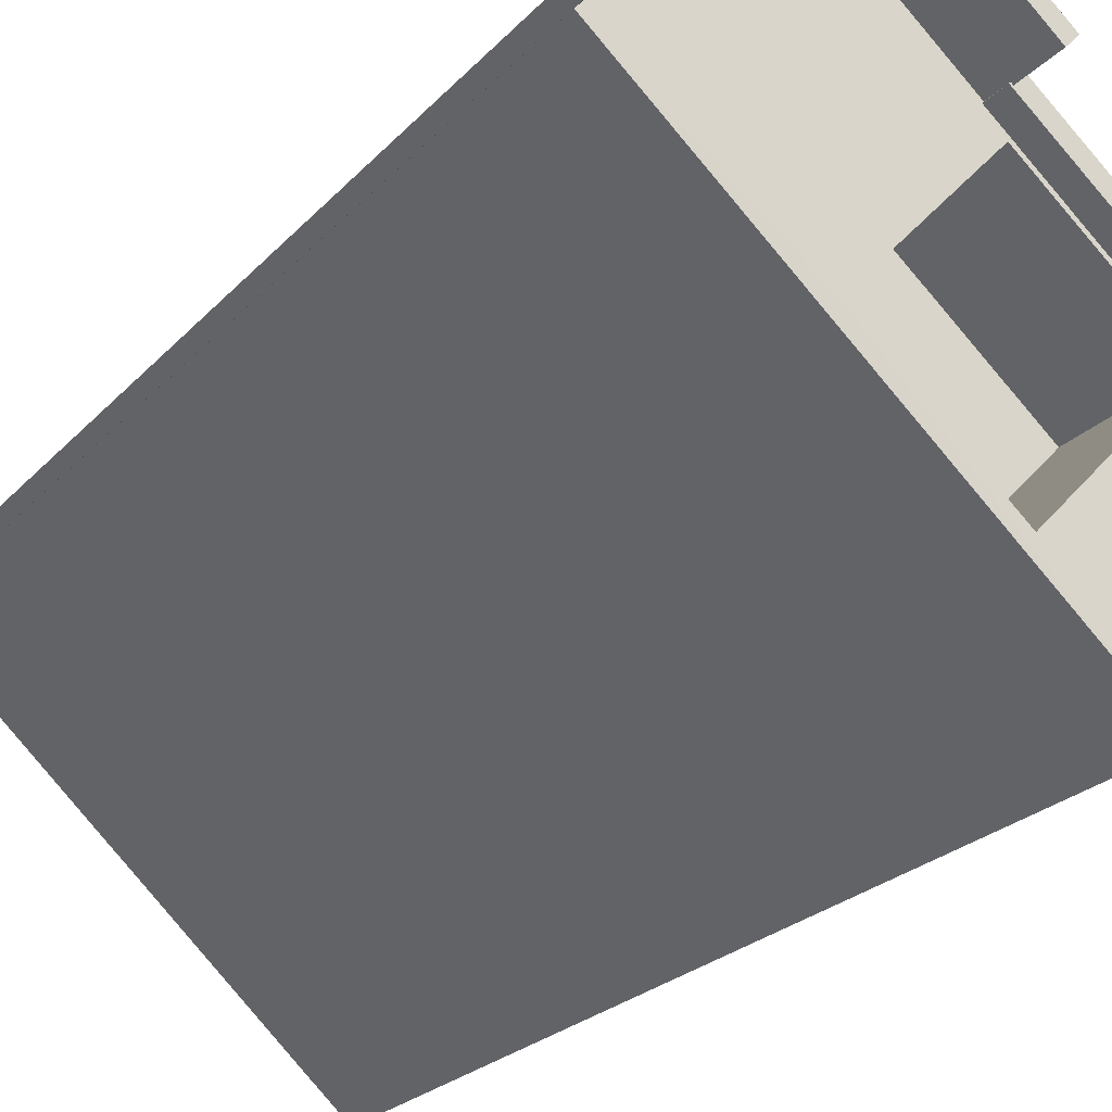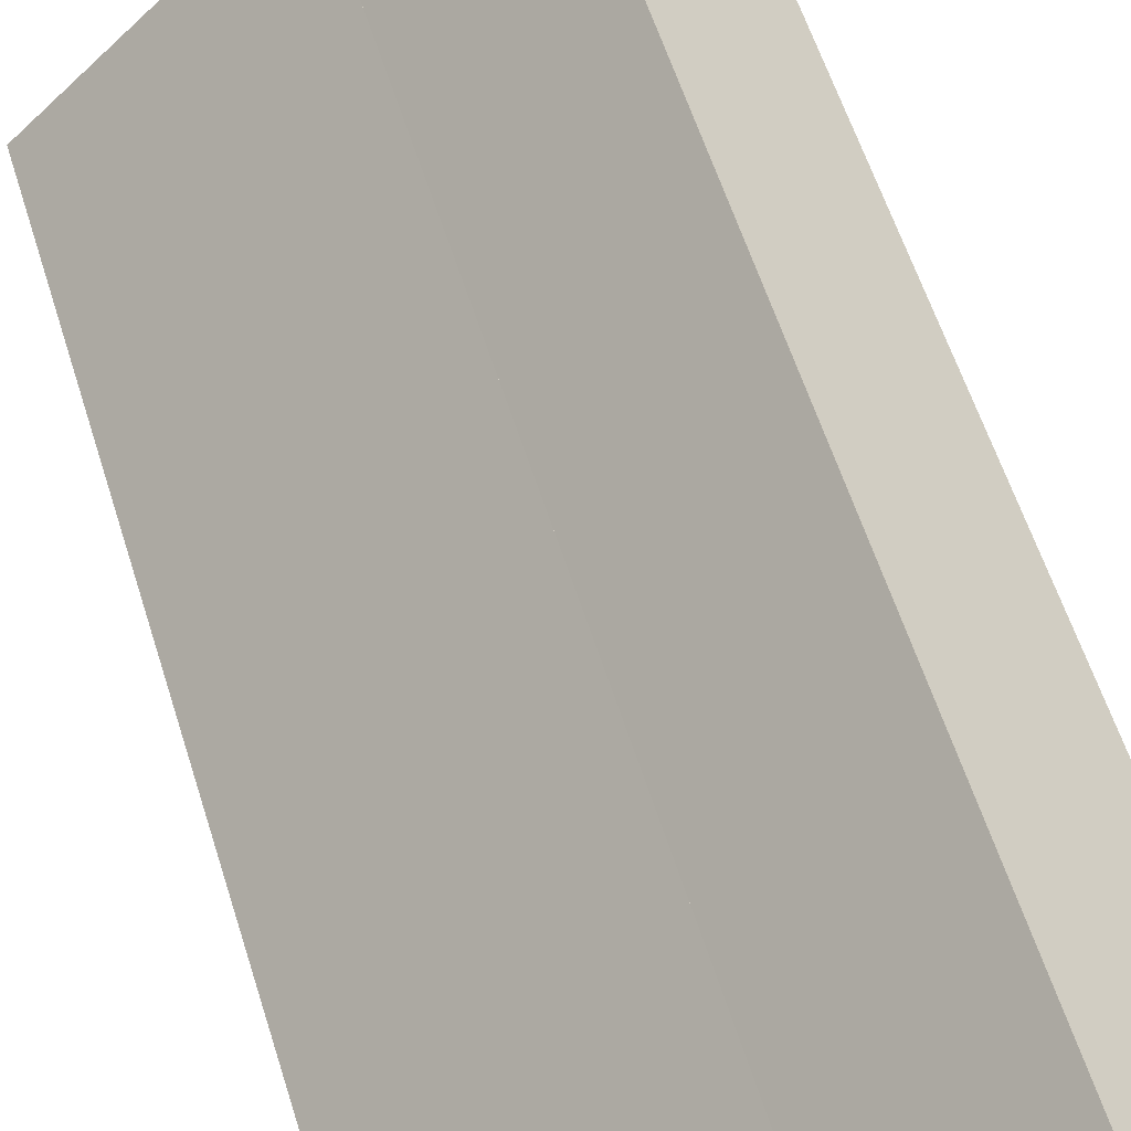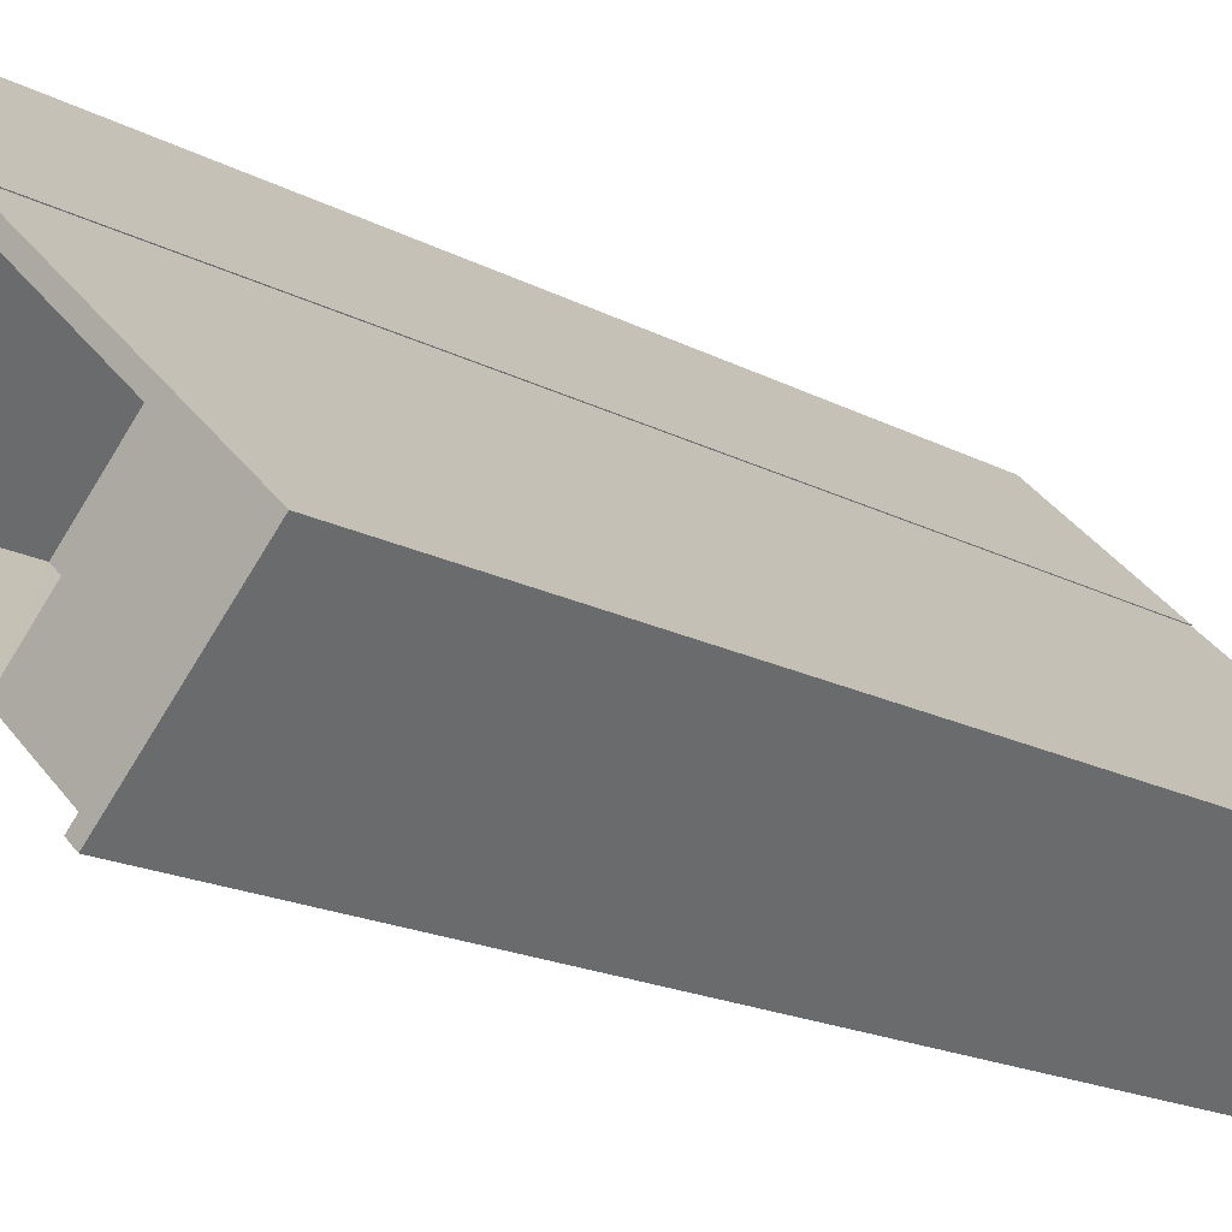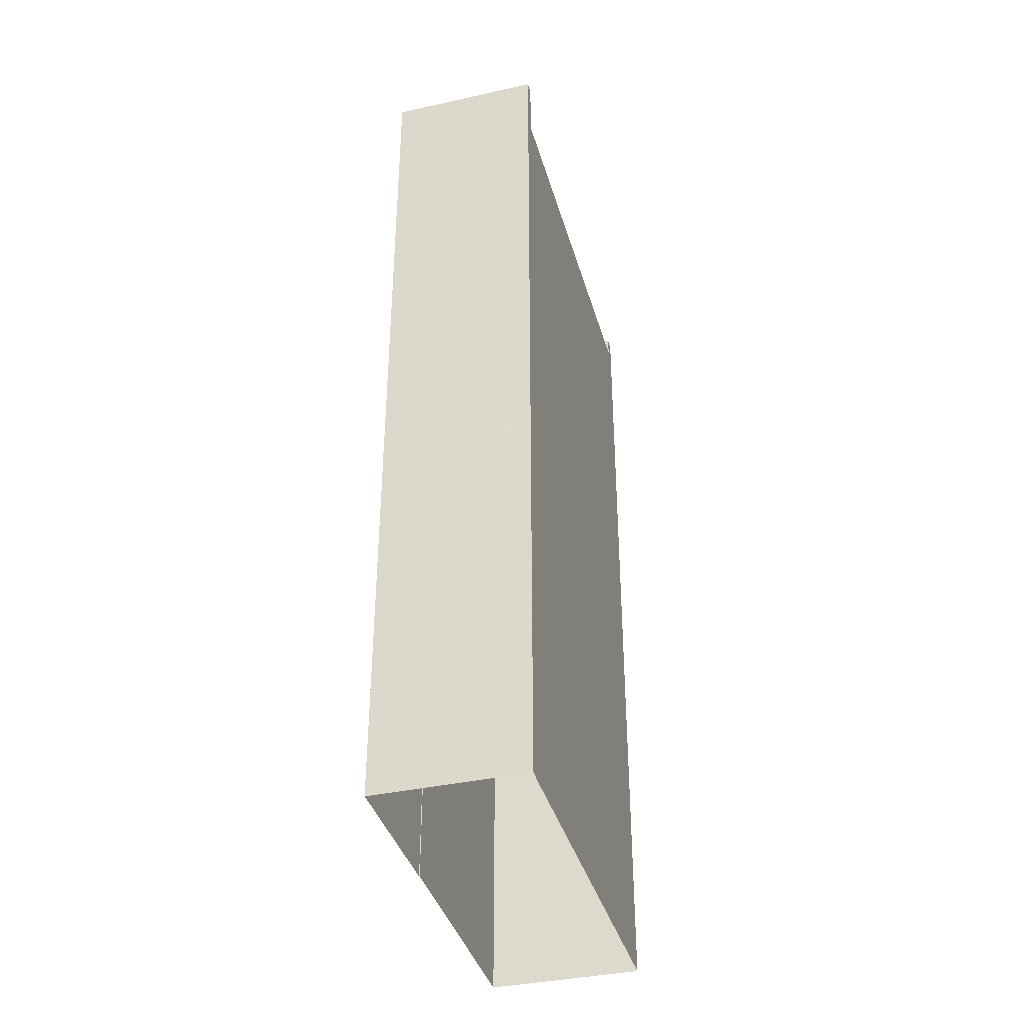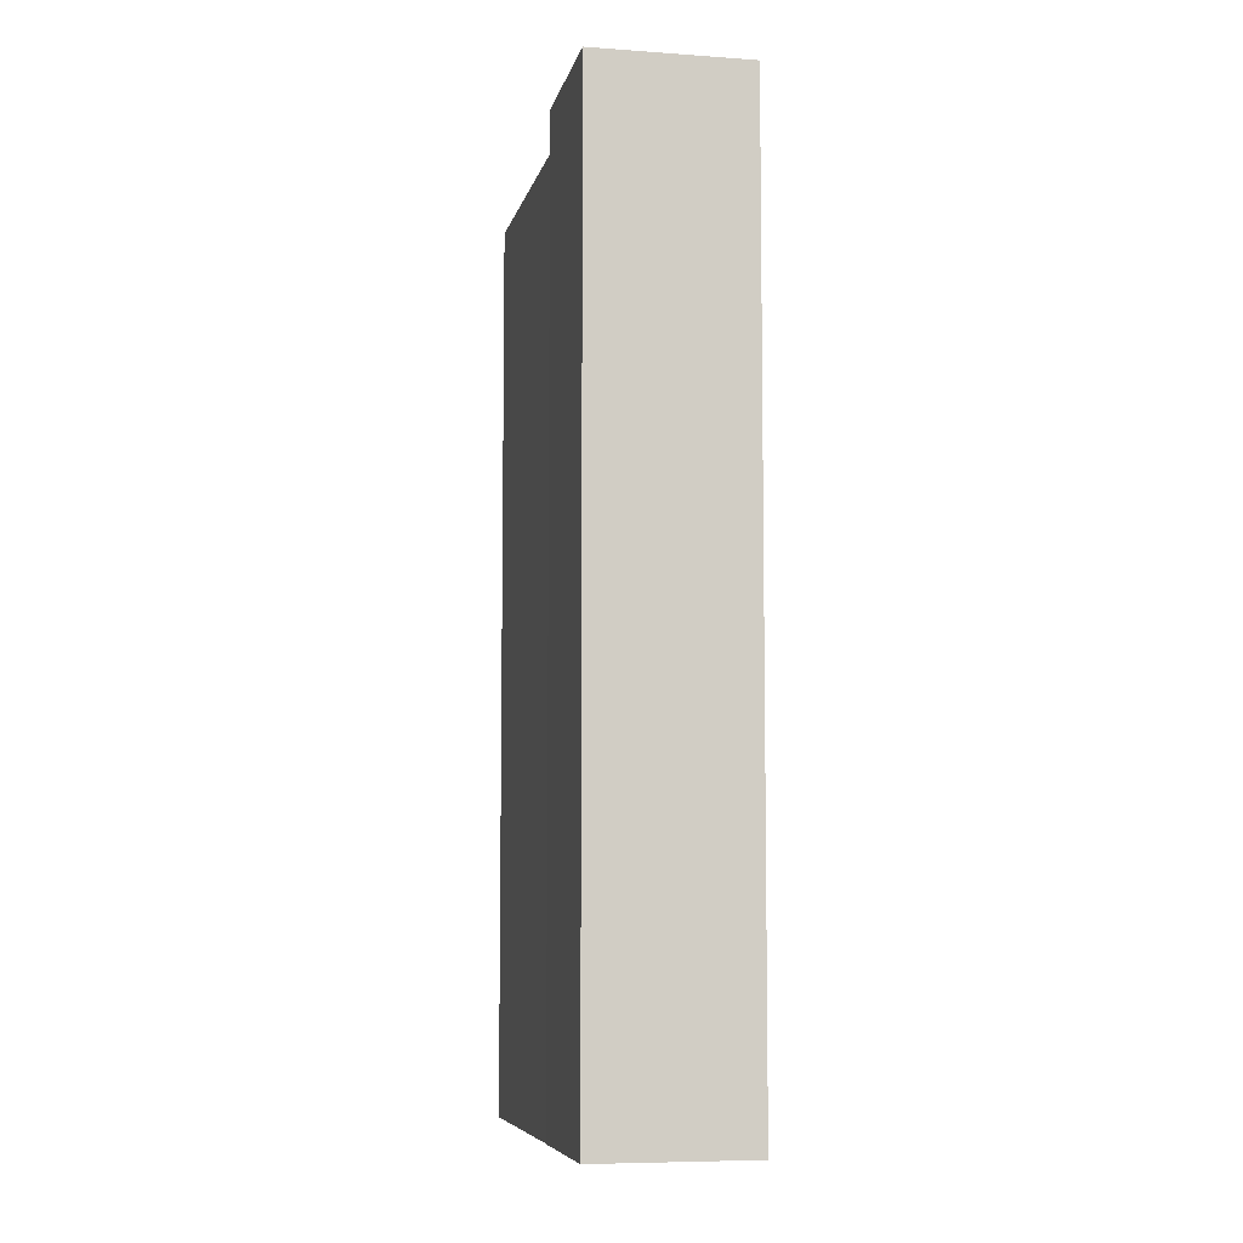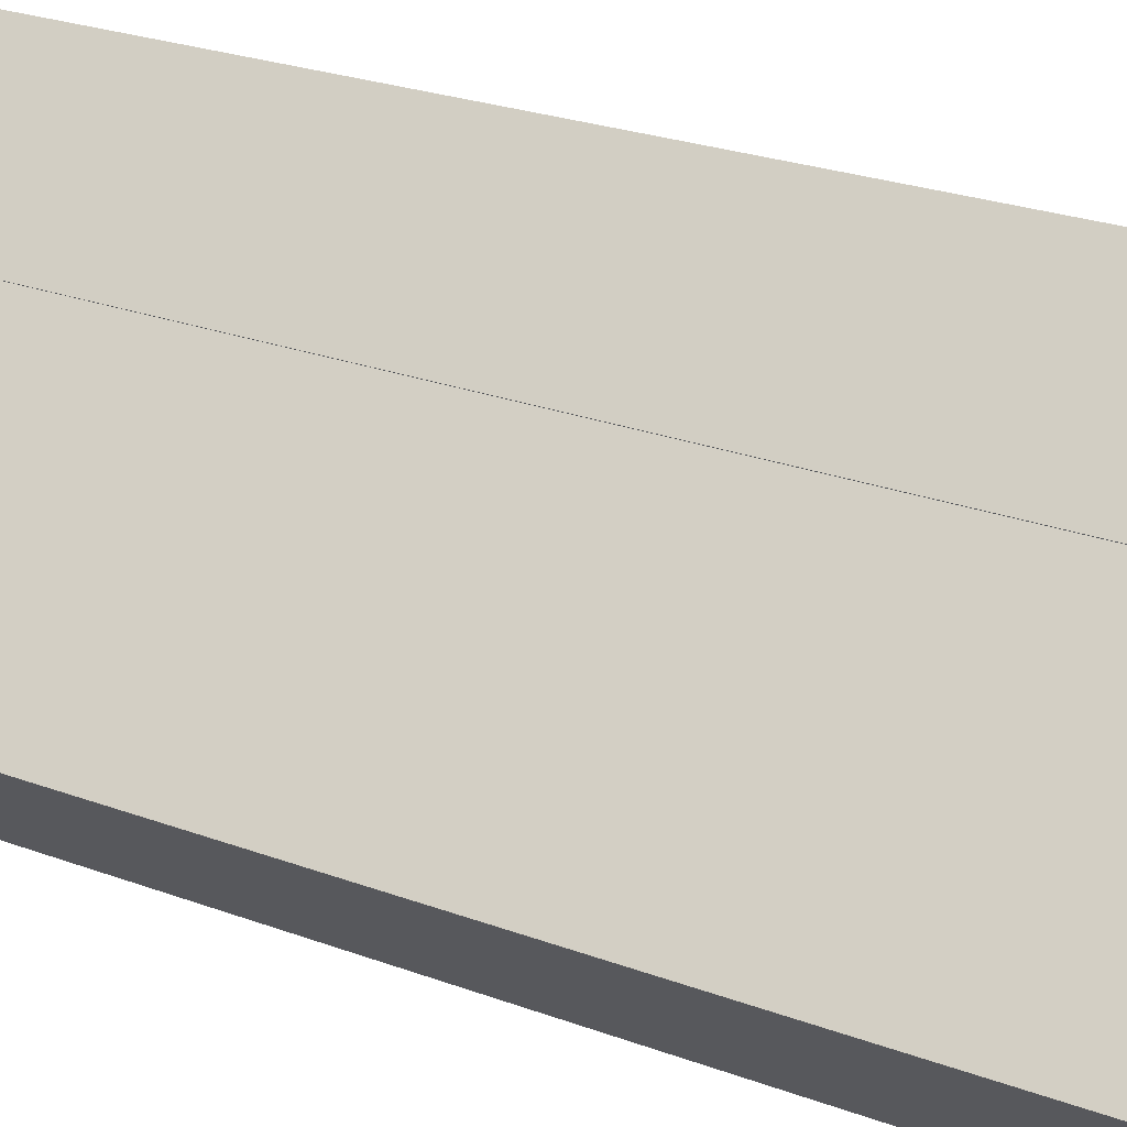
<metadata>
{"format":"obj","ext":"obj","renderer":"f3d","projection":"perspective","resolution":1024,"background":"white","views":[{"elev":-20.2,"azim":-27.1,"up":"+Y"},{"elev":57.0,"azim":163.0,"up":"+Y"},{"elev":-15.8,"azim":40.6,"up":"+Y"},{"elev":-38.2,"azim":-118.3,"up":"+Z"},{"elev":-7.0,"azim":-145.7,"up":"+Z"},{"elev":23.9,"azim":122.3,"up":"+Y"}]}
</metadata>
<code>
v -6005 -3.677e+04 2.565
v -6005 -3.677e+04 2.565
v -6005 -3.677e+04 2.565
v -6000 -3.676e+04 2.565
v -5991 -3.678e+04 2.559
v -5995 -3.677e+04 2.563
v -5986 -3.677e+04 2.56
v -5995 -3.677e+04 2.563
v -5995 -3.677e+04 43.31
v -5995 -3.677e+04 43.31
v -5995 -3.677e+04 43.31
v -5995 -3.677e+04 43.31
v -5987 -3.677e+04 43.31
v -5986 -3.677e+04 43.31
v -5991 -3.678e+04 43.31
v -5992 -3.678e+04 43.31
v -5992 -3.678e+04 42.31
v -5987 -3.677e+04 42.31
v -5995 -3.678e+04 42.31
v -5999 -3.677e+04 42.31
v -6005 -3.677e+04 42.31
v -5995 -3.677e+04 42.31
v -6000 -3.676e+04 42.32
v -5995 -3.677e+04 42.31
v -5990 -3.677e+04 42.31
v -5995 -3.677e+04 42.31
v -5995 -3.677e+04 37.31
v -5995 -3.678e+04 37.31
v -5990 -3.677e+04 37.31
v -5999 -3.677e+04 37.31
v -5995 -3.677e+04 45.19
v -5995 -3.677e+04 45.19
v -6000 -3.676e+04 45.2
v -6005 -3.677e+04 45.19
v -6005 -3.677e+04 45.19
v -6000 -3.676e+04 45.2
f 1 2 3
f 2 4 3
f 5 3 6
f 7 5 6
f 4 8 6
f 3 4 6
f 9 10 11
f 12 11 13
f 12 13 14
f 14 13 15
f 15 13 16
f 11 10 13
f 17 18 19
f 20 21 17
f 22 23 21
f 22 24 23
f 18 25 19
f 26 22 20
f 20 17 19
f 20 22 21
f 25 18 22
f 26 25 22
f 27 28 29
f 27 30 28
f 31 32 33
f 34 33 35
f 35 33 36
f 33 32 36
f 14 6 12
f 14 7 6
f 15 5 7
f 14 15 7
f 21 3 17
f 3 5 17
f 17 15 16
f 17 5 15
f 9 22 10
f 9 24 22
f 13 10 22
f 18 13 22
f 16 18 17
f 16 13 18
f 30 19 28
f 30 20 19
f 19 25 29
f 28 19 29
f 25 26 27
f 29 25 27
f 27 20 30
f 27 26 20
f 31 12 32
f 32 12 8
f 31 11 12
f 8 12 6
f 32 8 4
f 36 32 4
f 1 21 34
f 34 21 33
f 1 3 21
f 33 21 23
f 34 2 1
f 34 35 2
f 35 36 4
f 2 35 4
f 23 9 33
f 33 9 31
f 23 24 9
f 31 9 11

</code>
